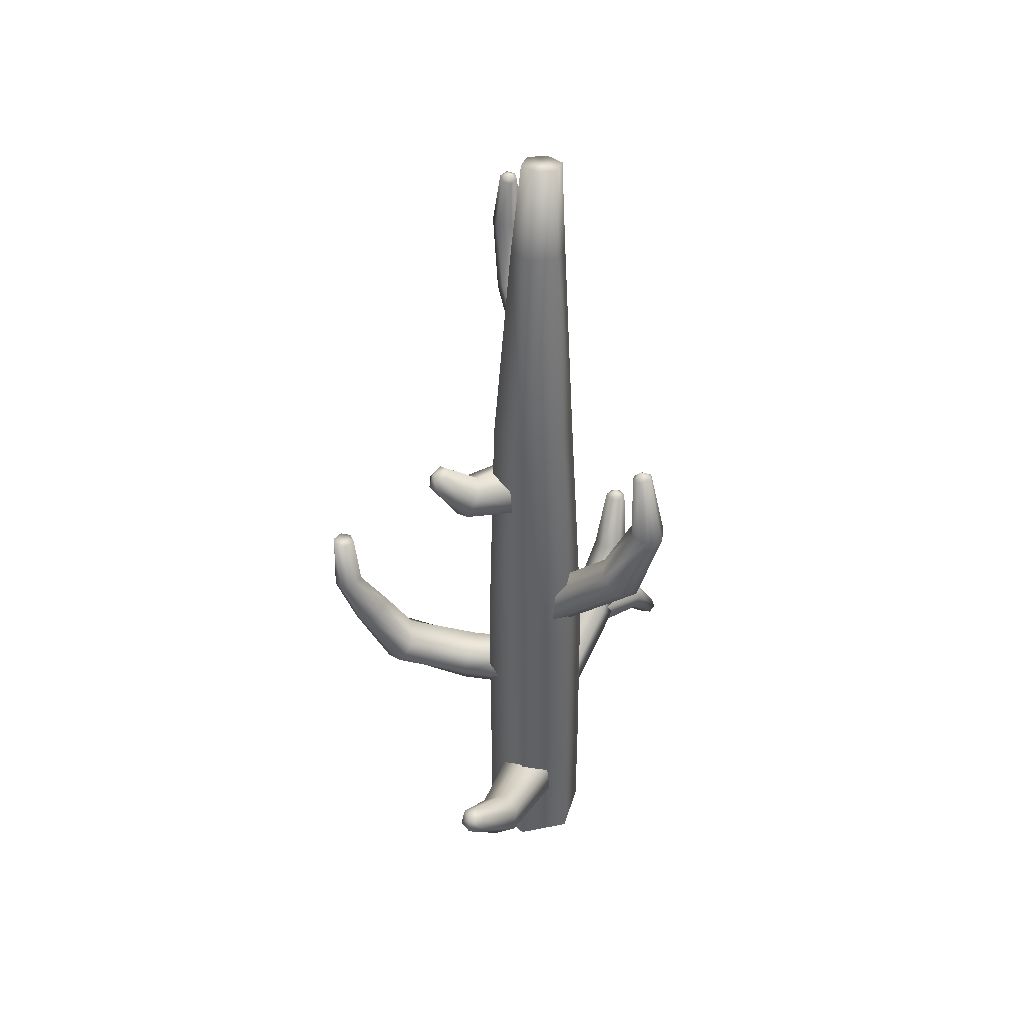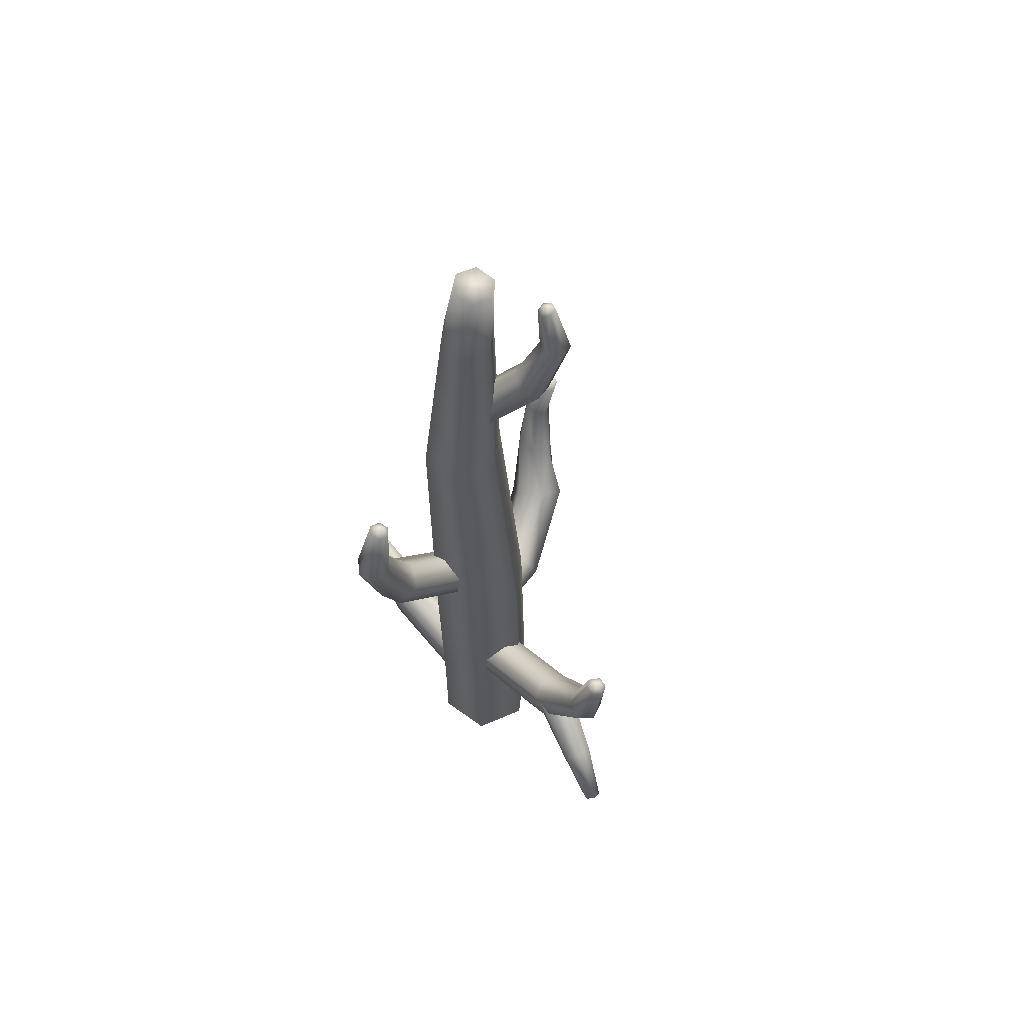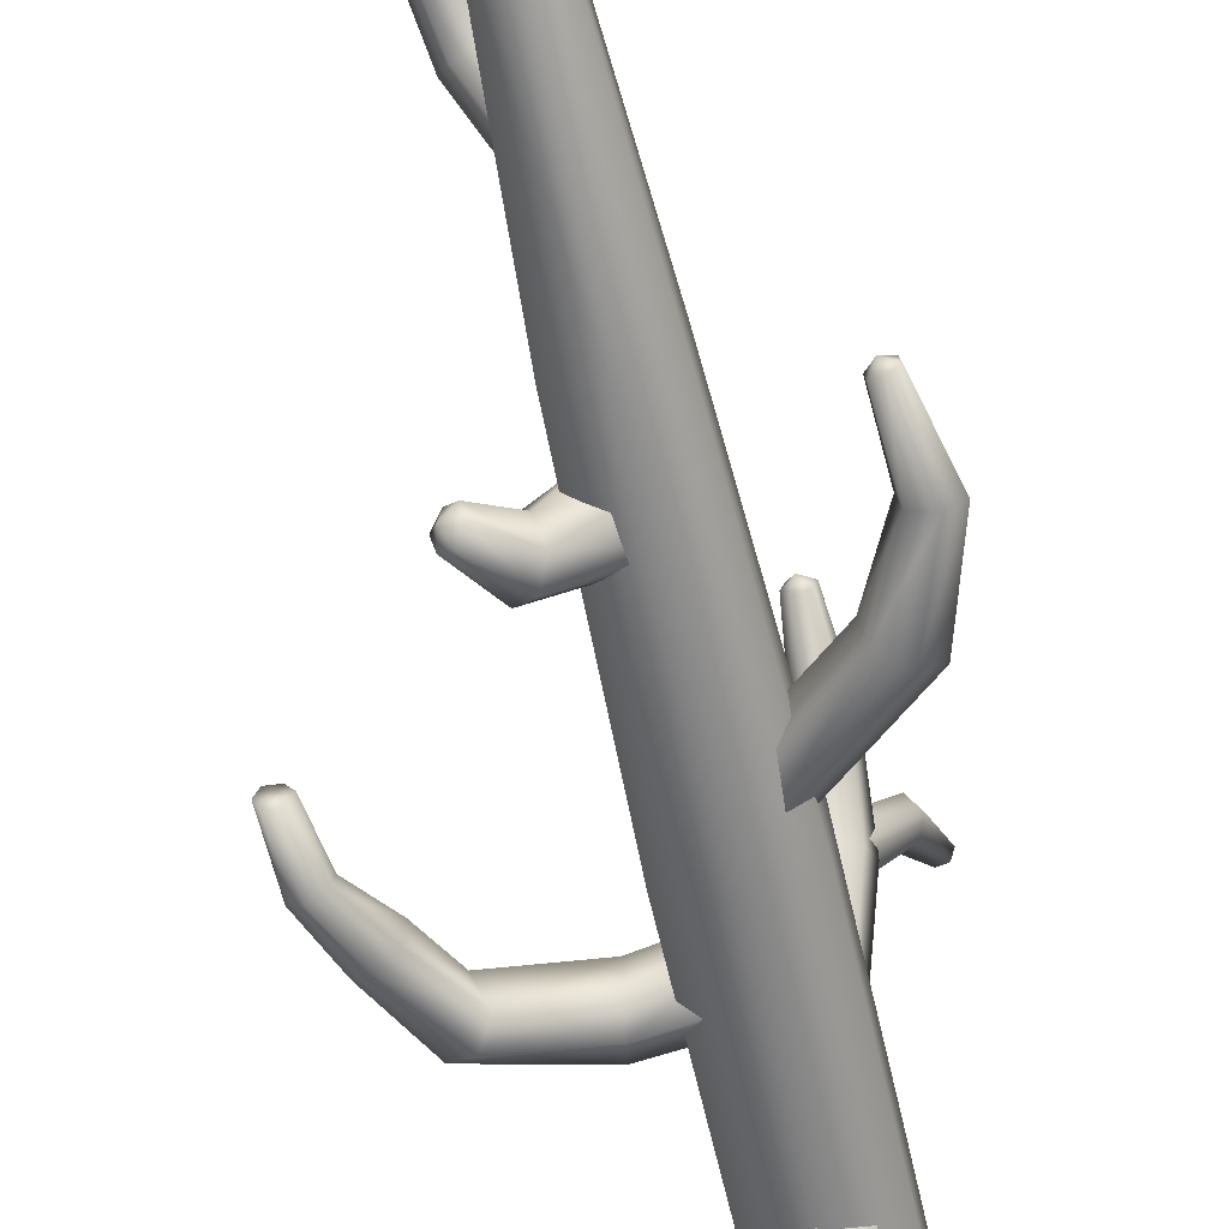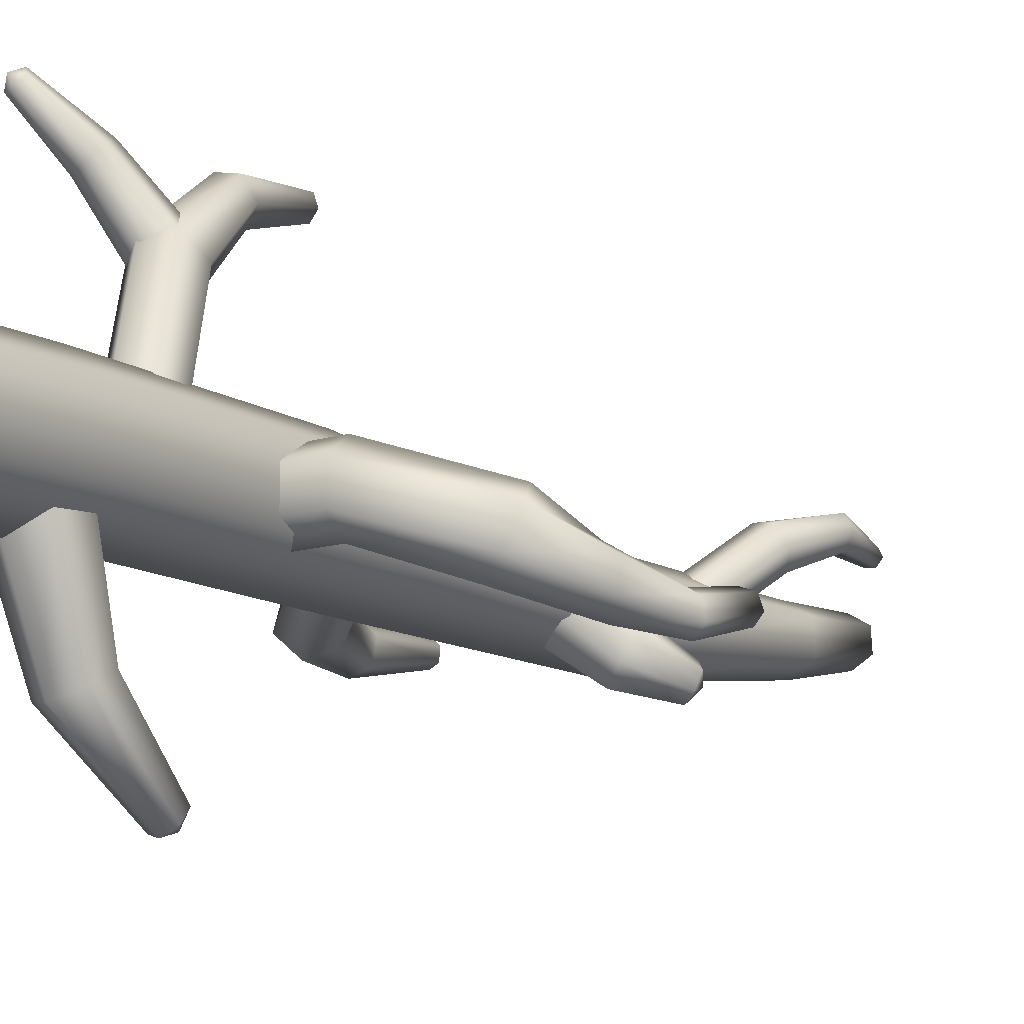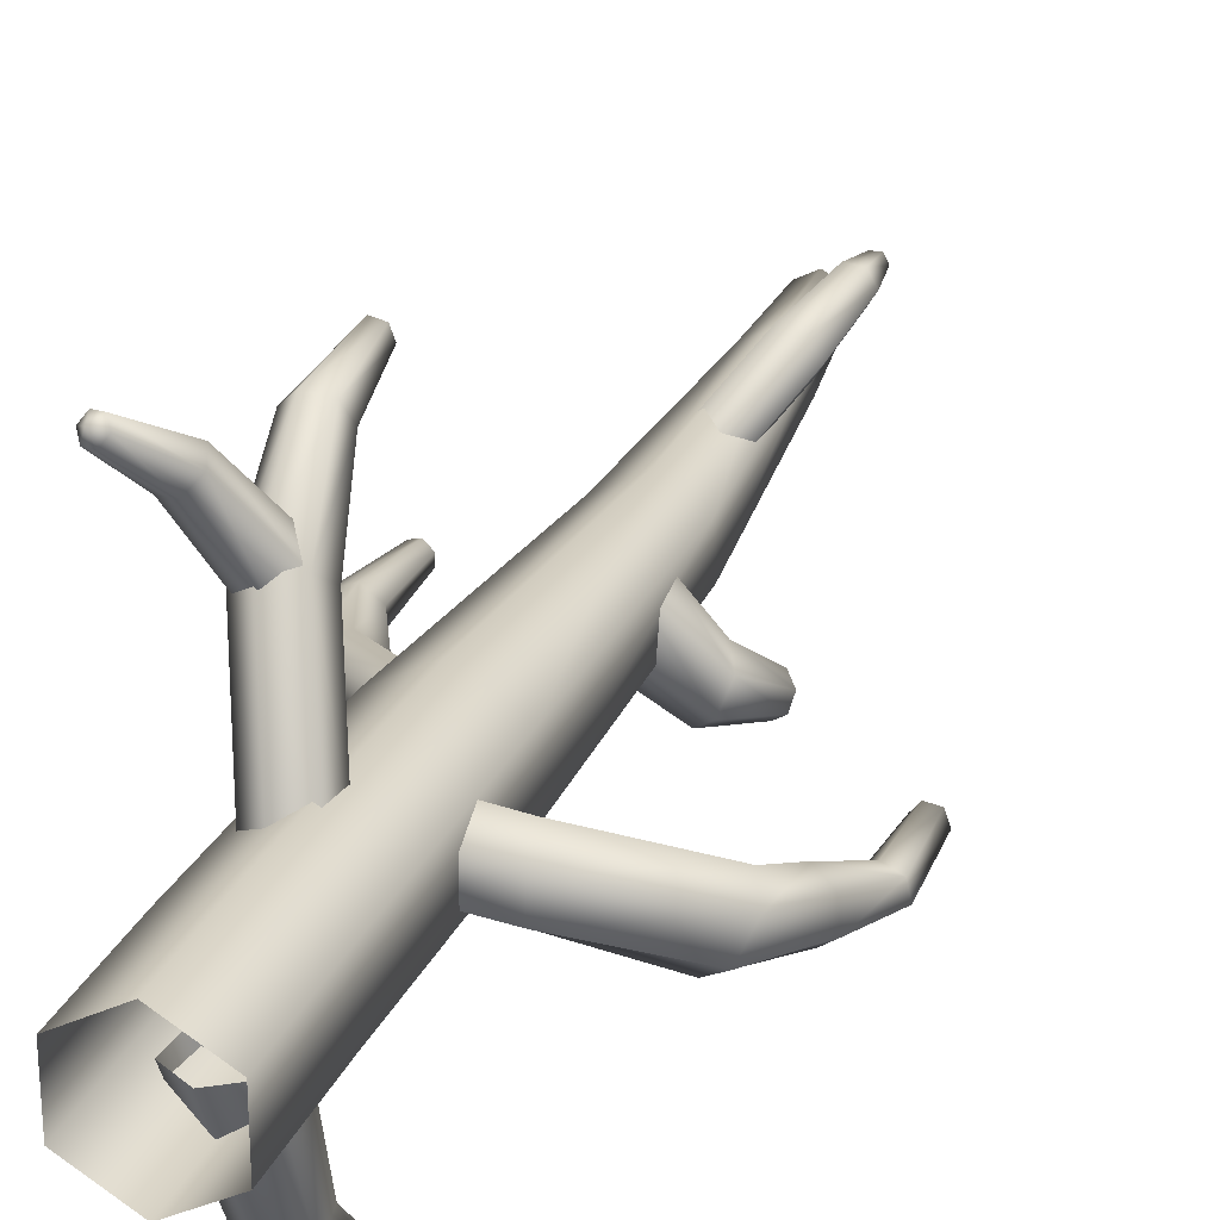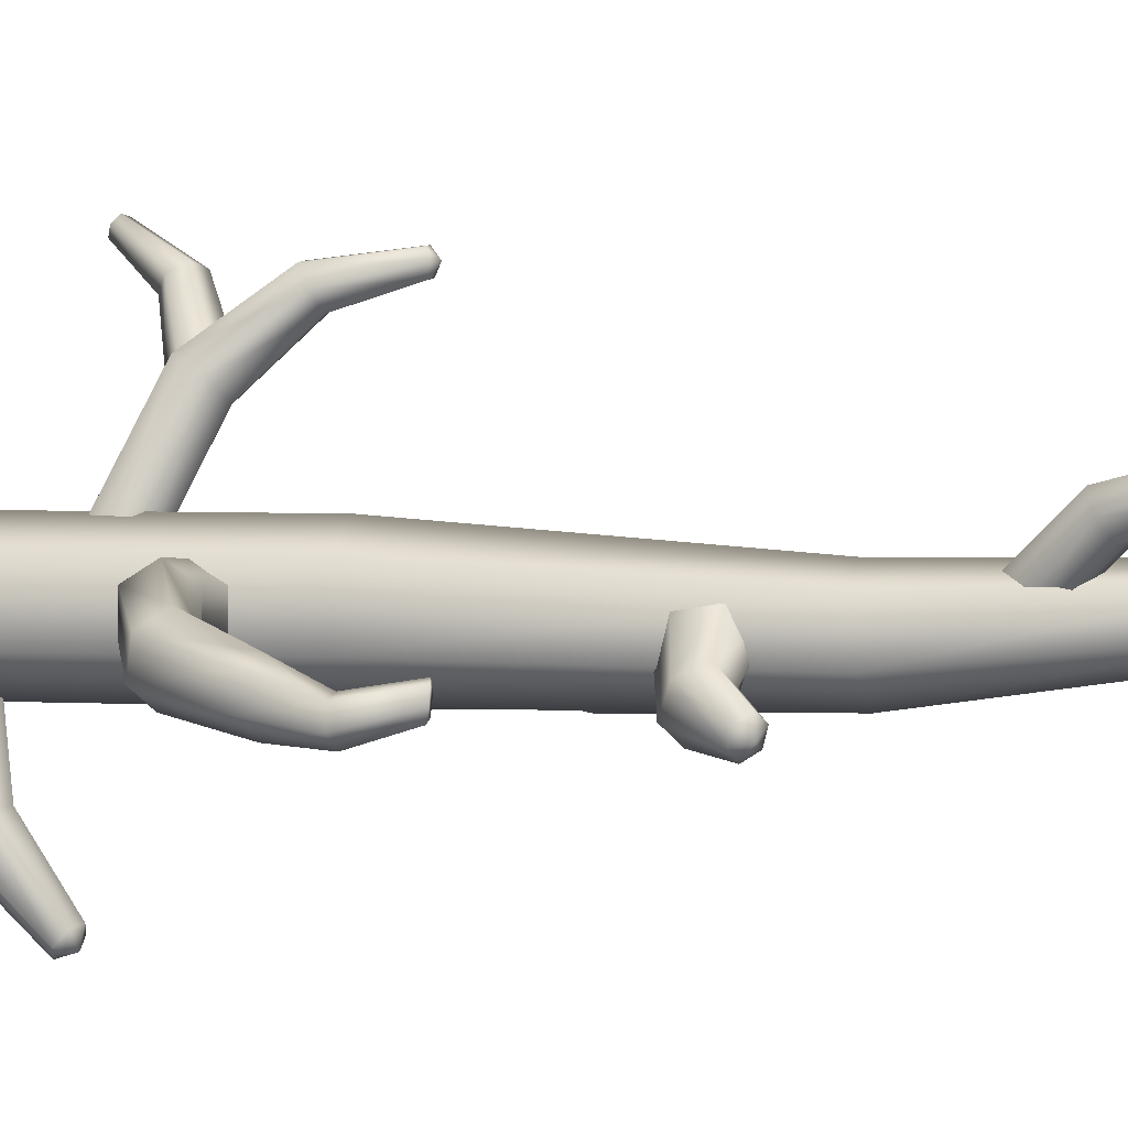
<metadata>
{"format":"obj","ext":"obj","renderer":"f3d","projection":"perspective","resolution":1024,"background":"white","views":[{"elev":41.1,"azim":-163.7,"up":"+Y"},{"elev":61.7,"azim":-53.5,"up":"+Y"},{"elev":-60.7,"azim":-167.5,"up":"+Z"},{"elev":-10.8,"azim":35.1,"up":"+Z"},{"elev":26.7,"azim":20.0,"up":"+Z"},{"elev":-2.9,"azim":105.3,"up":"+Z"}]}
</metadata>
<code>
o Branch3_Cylinder.047
v 0 -1 -1
v 0 1 -1
v 0.866 -1 -0.5
v 0.866 1 -0.5
v 0.866 -1 0.5
v 0.866 1 0.5
v -0 -1 1
v -0 1 1
v -0.866 -1 0.5
v -0.866 1 0.5
v -0.866 -1 -0.5
v -0.866 1 -0.5
v 0.858 5.098 -0.5935
v 1e-06 5.103 -1.088
v 0.858 5.089 0.3972
v 1e-06 5.085 0.8926
v -0.858 5.089 0.3986
v -0.858 5.098 -0.5894
v 0.6677 10.42 -0.7766
v 2e-06 10.45 -1.159
v 0.6677 10.37 -0.007541
v 2e-06 10.34 0.377
v -0.6677 10.37 -0.005685
v -0.6677 10.42 -0.7711
v 0.4357 14.34 -0.4306
v 4e-06 14.37 -0.6801
v 0.4357 14.28 0.06944
v 4e-06 14.26 0.3195
v -0.4357 14.28 0.06999
v -0.4357 14.34 -0.429
v 0.3238 15.97 -0.1848
v 5e-06 15.99 -0.3705
v 0.3238 15.93 0.1865
v 5e-06 15.9 0.3722
v -0.3237 15.93 0.1865
v -0.3237 15.97 -0.1849
v -0.1123 5.943 -0.6297
v -1.612 7.392 -1.002
v -0.09666 6.113 -0.2001
v -1.554 7.499 -0.5558
v -0.3394 5.91 0.1371
v -1.86 7.353 -0.2416
v -0.5978 5.539 0.04477
v -2.224 7.101 -0.3733
v -0.6134 5.369 -0.3848
v -2.282 6.994 -0.8191
v -0.3706 5.571 -0.722
v -1.976 7.14 -1.133
v -2.109 8.689 -0.6673
v -2.166 8.683 -1.005
v -2.37 8.657 -0.4485
v -2.69 8.619 -0.5676
v -2.747 8.613 -0.9056
v -2.485 8.645 -1.124
v -2.061 9.85 -0.6261
v -2.089 9.878 -0.8172
v -2.21 9.874 -0.5015
v -2.386 9.925 -0.5679
v -2.414 9.952 -0.7589
v -2.266 9.929 -0.8835
v -2.208 10.02 -0.68
v 0.2755 3.723 0.417
v 1.434 3.566 0.3991
v 0.2644 4.175 0.1445
v 1.348 3.98 0.1229
v 0.2559 4.171 -0.4051
v 1.332 3.971 -0.4263
v 0.2608 3.719 -0.6823
v 1.407 3.552 -0.6994
v 0.269 3.259 -0.4096
v 1.478 3.128 -0.4239
v 0.2764 3.261 0.14
v 1.489 3.134 0.1255
v 2.693 4.463 -0.3799
v 3.083 4.32 -0.1496
v 2.493 4.301 -0.883
v 2.692 4.017 -1.16
v 3.045 3.839 -0.9054
v 3.249 3.979 -0.4061
v 3.021 5.445 -0.8474
v 3.273 5.292 -0.6036
v 3.062 5.442 -1.275
v 3.346 5.293 -1.456
v 3.607 5.136 -1.207
v 3.553 5.148 -0.775
v 3.465 6.232 -1.148
v 3.637 6.142 -0.9864
v 3.511 6.272 -1.422
v 3.741 6.201 -1.542
v 3.946 6.143 -1.376
v 3.894 6.126 -1.095
v 3.629 7.074 -1.007
v 3.749 7.091 -0.8624
v 3.723 7.081 -1.227
v 3.914 7.101 -1.298
v 4.01 7.154 -1.139
v 3.938 7.143 -0.9246
v -0.45 11.83 -0.2328
v 0.3085 13 0.7582
v -0.2432 11.97 -0.5116
v 0.4968 13.09 0.4477
v 0.08006 11.8 -0.602
v 0.8483 12.97 0.4038
v 0.1965 11.5 -0.4134
v 1.011 12.77 0.6704
v -0.0103 11.37 -0.1345
v 0.8231 12.68 0.9809
v -0.3335 11.53 -0.04421
v 0.4717 12.8 1.025
v 0.7906 14.05 0.7978
v 0.6562 14.04 1.04
v 1.066 14.02 0.7919
v 1.207 13.99 1.028
v 1.073 13.99 1.27
v 0.7975 14.01 1.276
v 0.7816 14.99 0.7481
v 0.703 15.01 0.8828
v 0.9379 15.01 0.7442
v 1.016 15.05 0.8749
v 0.9369 15.07 1.01
v 0.7806 15.05 1.013
v 0.8467 15.13 0.8559
v 0.4919 0.868 -0.3685
v -0.000983 1.203 -0.4093
v -0.5359 0.942 -0.4598
v -0.5779 0.3462 -0.4696
v -0.08502 0.01135 -0.4288
v 0.4499 0.2722 -0.3782
v 0.1553 1.455 -2.087
v 0.5391 1.241 -2.145
v -0.2227 1.275 -2.232
v -0.217 0.8808 -2.434
v 0.1668 0.6671 -2.492
v 0.5448 0.8473 -2.348
v 0.3668 2.345 -3.279
v 0.5919 2.25 -3.342
v 0.1606 2.273 -3.405
v 0.1796 2.107 -3.594
v 0.4047 2.012 -3.656
v 0.6108 2.084 -3.53
v 0.4082 2.3 -3.574
v 0.5186 9.148 0.1062
v 0.2027 9.496 -0.2711
v -0.1653 9.211 -0.6697
v -0.1955 8.595 -0.7066
v 0.1324 8.254 -0.3387
v 0.4822 8.531 0.07505
v 0.9581 9.324 -0.9245
v 1.249 9.134 -0.6672
v 0.8423 9.154 -1.354
v 0.9993 8.8 -1.505
v 1.293 8.603 -1.254
v 1.424 8.77 -0.8419
v 1.484 9.74 -1.281
v 1.659 9.637 -1.14
v 1.424 9.666 -1.517
v 1.574 9.472 -1.655
v 1.757 9.399 -1.515
v 1.814 9.473 -1.275
v 1.697 9.657 -1.454
v -0.574 2.545 0.2108
v -0.9822 3.419 2.137
v -0.1524 2.75 0.2406
v -0.5416 3.579 2.105
v 0.2167 2.507 0.4
v -0.1969 3.367 2.344
v 0.1641 2.058 0.5295
v -0.2928 2.996 2.616
v -0.2575 1.853 0.4997
v -0.7335 2.836 2.647
v -0.6266 2.096 0.3403
v -1.078 3.047 2.408
v -0.715 4.533 3.031
v -1.054 4.479 3.092
v -0.4776 4.436 3.267
v -0.5791 4.286 3.565
v -0.918 4.232 3.626
v -1.155 4.328 3.39
v -0.7624 5.666 3.364
v -0.9564 5.667 3.404
v -0.6303 5.652 3.511
v -0.6923 5.638 3.699
v -0.8864 5.639 3.739
v -1.018 5.653 3.592
v -0.8223 5.78 3.562
v -0.3228 3.051 2.589
v -0.5962 2.82 2.384
v -0.9255 2.997 2.208
v -0.9812 3.404 2.238
v -0.7077 3.636 2.444
v -0.3785 3.459 2.619
v -1.187 2.503 3.351
v -1.009 2.643 3.557
v -1.465 2.616 3.287
v -1.564 2.869 3.428
v -1.385 3.009 3.634
v -1.108 2.896 3.698
v -1.518 1.791 4.03
v -1.424 1.849 4.164
v -1.687 1.83 4.019
v -1.762 1.928 4.142
v -1.668 1.986 4.276
v -1.499 1.947 4.287
v -1.618 1.796 4.212
f 1 2 4 3
f 3 4 6 5
f 5 6 8 7
f 7 8 10 9
f 8 6 15 16
f 9 10 12 11
f 11 12 2 1
f 33 36 35 34
f 8 16 17 10
f 12 18 14 2
f 4 13 15 6
f 13 14 20 19
f 10 17 18 12
f 15 21 22 16
f 13 19 21 15
f 18 24 20 14
f 16 22 23 17
f 20 26 25 19
f 17 23 24 18
f 20 24 30 26
f 22 28 29 23
f 19 25 27 21
f 23 29 30 24
f 21 27 28 22
f 30 29 35 36
f 31 32 36 33
f 28 27 33 34
f 25 26 32 31
f 26 30 36 32
f 29 28 34 35
f 27 25 31 33
f 2 14 13 4
f 37 38 40 39
f 39 40 42 41
f 41 42 44 43
f 43 44 46 45
f 46 44 52 53
f 45 46 48 47
f 47 48 38 37
f 54 53 59 60
f 42 40 49 51
f 48 46 53 54
f 40 38 50 49
f 44 42 51 52
f 38 48 54 50
f 52 51 57 58
f 49 50 56 55
f 50 54 60 56
f 53 52 58 59
f 51 49 55 57
f 61 60 59
f 55 61 57
f 56 60 61
f 59 58 61
f 57 61 58
f 61 55 56
f 62 63 65 64
f 64 65 67 66
f 66 67 69 68
f 68 69 71 70
f 69 67 76 77
f 70 71 73 72
f 72 73 63 62
f 94 97 96 95
f 69 77 78 71
f 73 79 75 63
f 65 74 76 67
f 74 75 81 80
f 71 78 79 73
f 76 82 83 77
f 74 80 82 76
f 79 85 81 75
f 77 83 84 78
f 81 87 86 80
f 78 84 85 79
f 81 85 91 87
f 83 89 90 84
f 80 86 88 82
f 84 90 91 85
f 82 88 89 83
f 91 90 96 97
f 92 93 97 94
f 89 88 94 95
f 86 87 93 92
f 87 91 97 93
f 90 89 95 96
f 88 86 92 94
f 63 75 74 65
f 98 99 101 100
f 100 101 103 102
f 102 103 105 104
f 104 105 107 106
f 107 105 113 114
f 106 107 109 108
f 108 109 99 98
f 115 114 120 121
f 103 101 110 112
f 109 107 114 115
f 101 99 111 110
f 105 103 112 113
f 99 109 115 111
f 113 112 118 119
f 110 111 117 116
f 111 115 121 117
f 114 113 119 120
f 112 110 116 118
f 122 121 120
f 116 122 118
f 117 121 122
f 120 119 122
f 118 122 119
f 122 116 117
f 127 126 132 133
f 134 133 139 140
f 125 124 129 131
f 128 127 133 134
f 124 123 130 129
f 126 125 131 132
f 123 128 134 130
f 132 131 137 138
f 129 130 136 135
f 130 134 140 136
f 133 132 138 139
f 131 129 135 137
f 141 140 139
f 135 141 137
f 136 140 141
f 139 138 141
f 137 141 138
f 141 135 136
f 146 145 151 152
f 153 152 158 159
f 144 143 148 150
f 147 146 152 153
f 143 142 149 148
f 145 144 150 151
f 142 147 153 149
f 151 150 156 157
f 148 149 155 154
f 149 153 159 155
f 152 151 157 158
f 150 148 154 156
f 160 159 158
f 154 160 156
f 155 159 160
f 158 157 160
f 156 160 157
f 160 154 155
f 161 162 164 163
f 163 164 166 165
f 165 166 168 167
f 167 168 170 169
f 170 168 176 177
f 169 170 172 171
f 171 172 162 161
f 178 177 183 184
f 166 164 173 175
f 172 170 177 178
f 164 162 174 173
f 168 166 175 176
f 162 172 178 174
f 176 175 181 182
f 173 174 180 179
f 174 178 184 180
f 177 176 182 183
f 175 173 179 181
f 185 184 183
f 179 185 181
f 180 184 185
f 183 182 185
f 181 185 182
f 185 179 180
f 190 189 195 196
f 197 196 202 203
f 188 187 192 194
f 191 190 196 197
f 187 186 193 192
f 189 188 194 195
f 186 191 197 193
f 195 194 200 201
f 192 193 199 198
f 193 197 203 199
f 196 195 201 202
f 194 192 198 200
f 204 203 202
f 198 204 200
f 199 203 204
f 202 201 204
f 200 204 201
f 204 198 199

</code>
